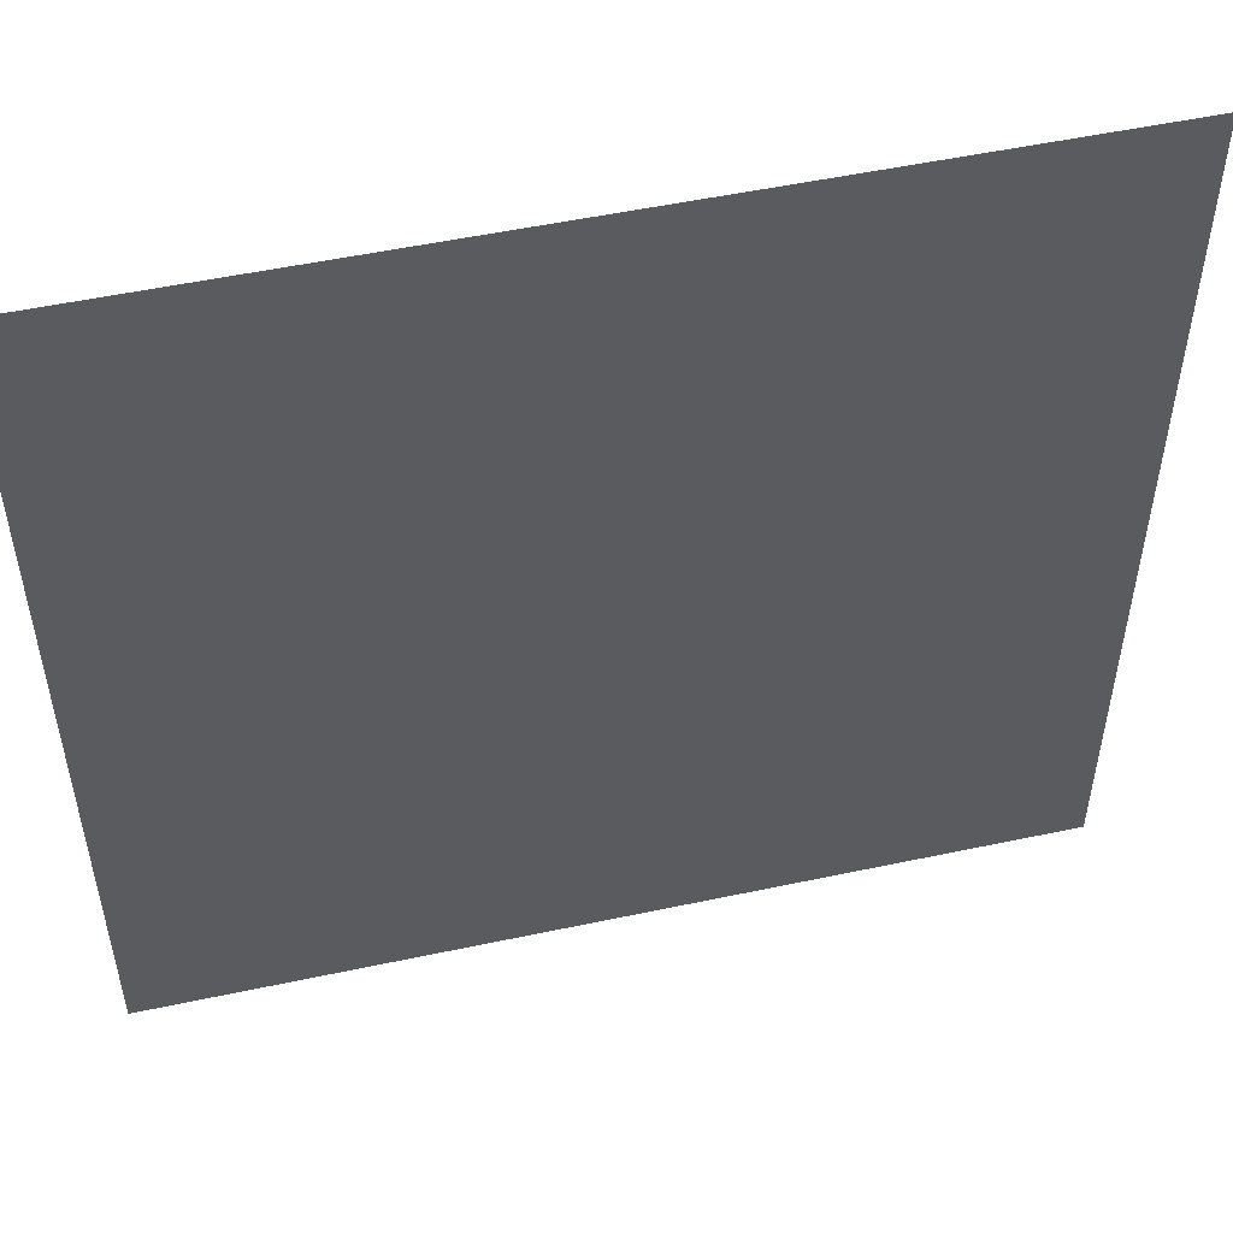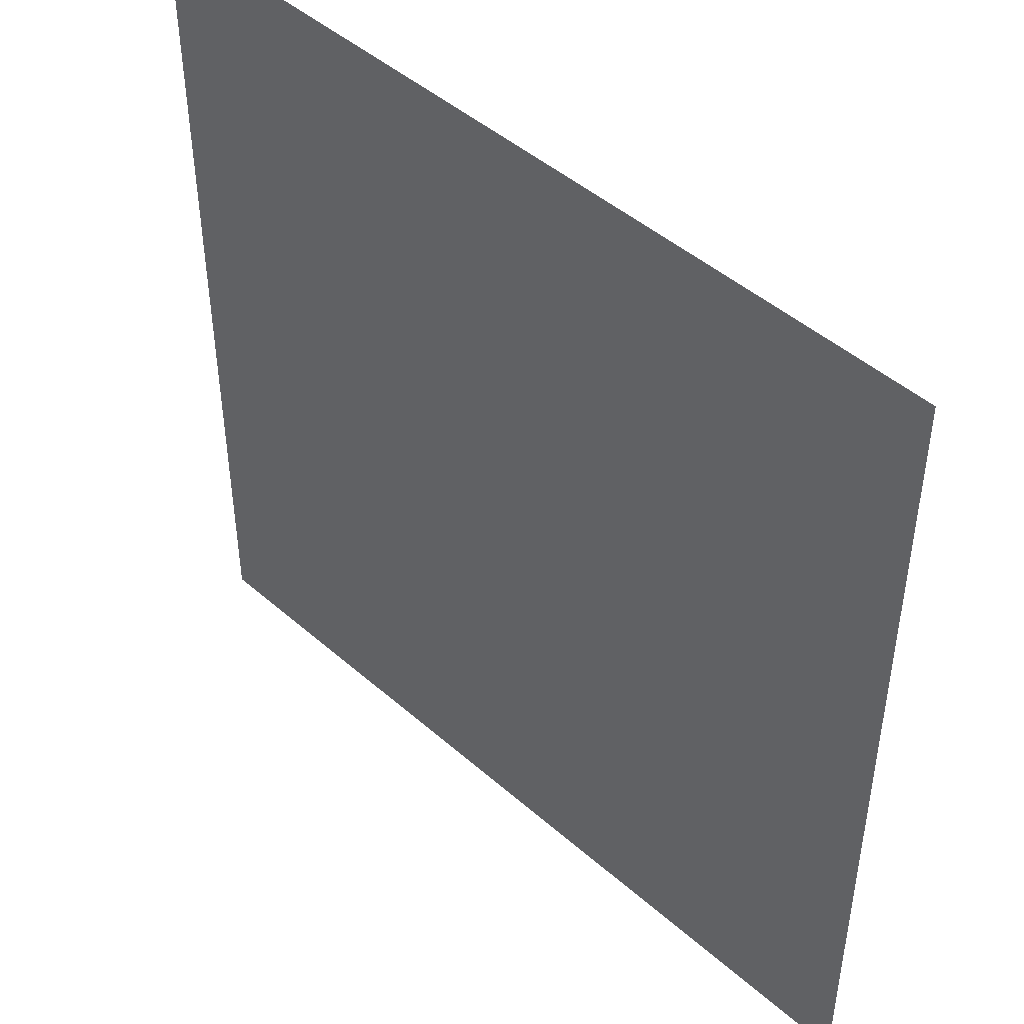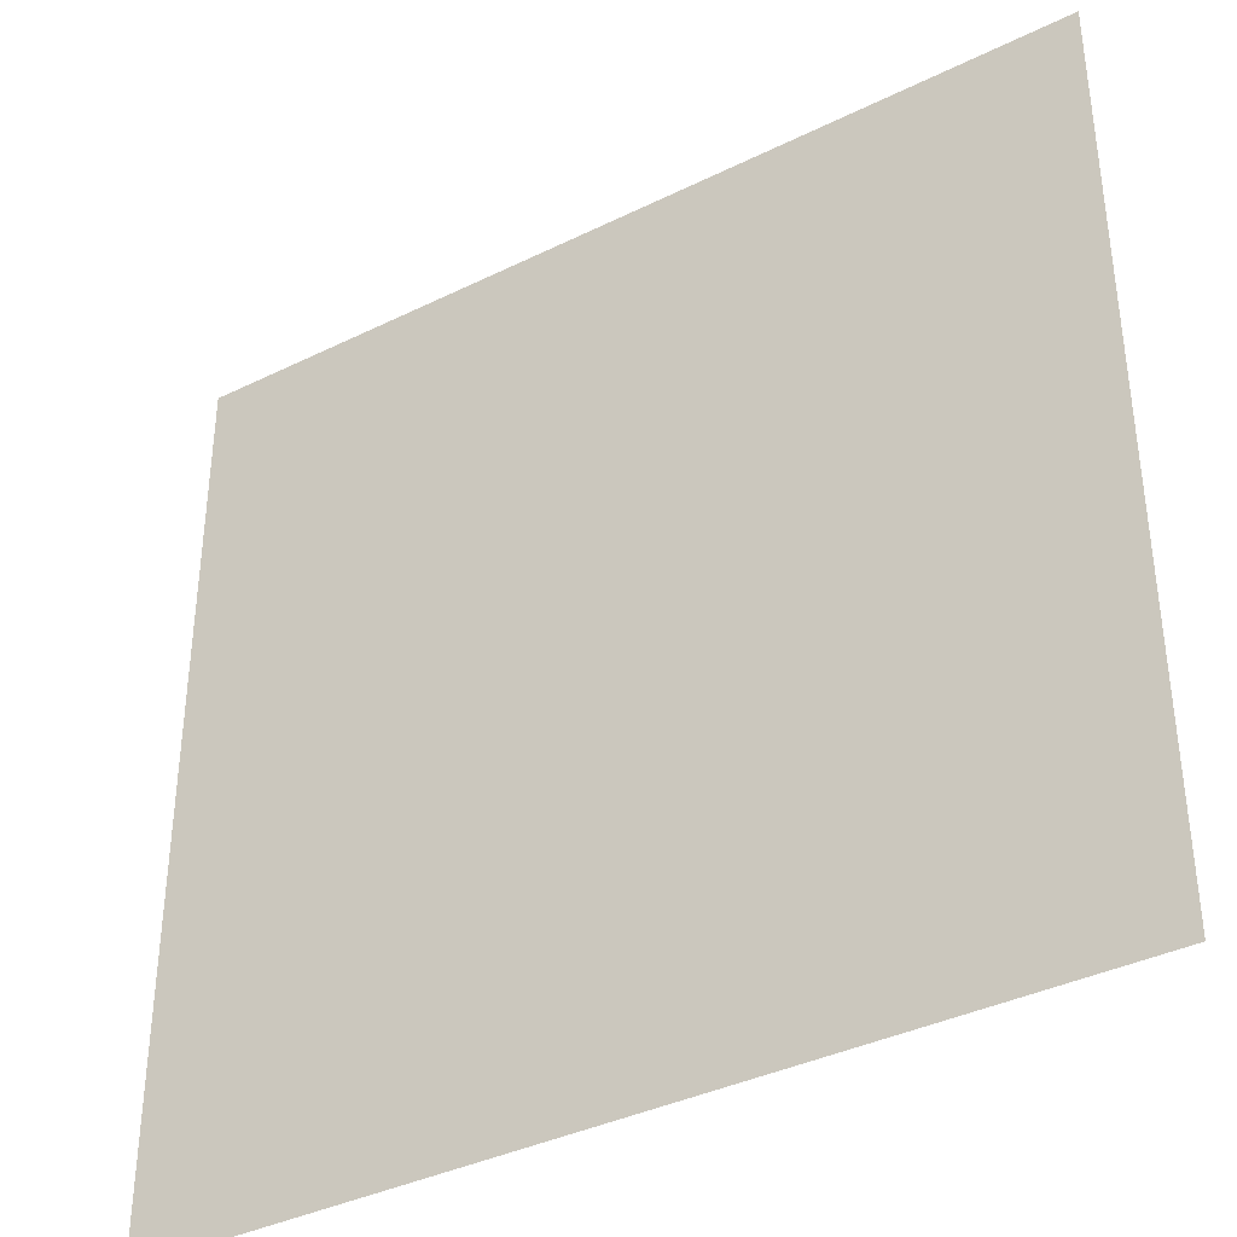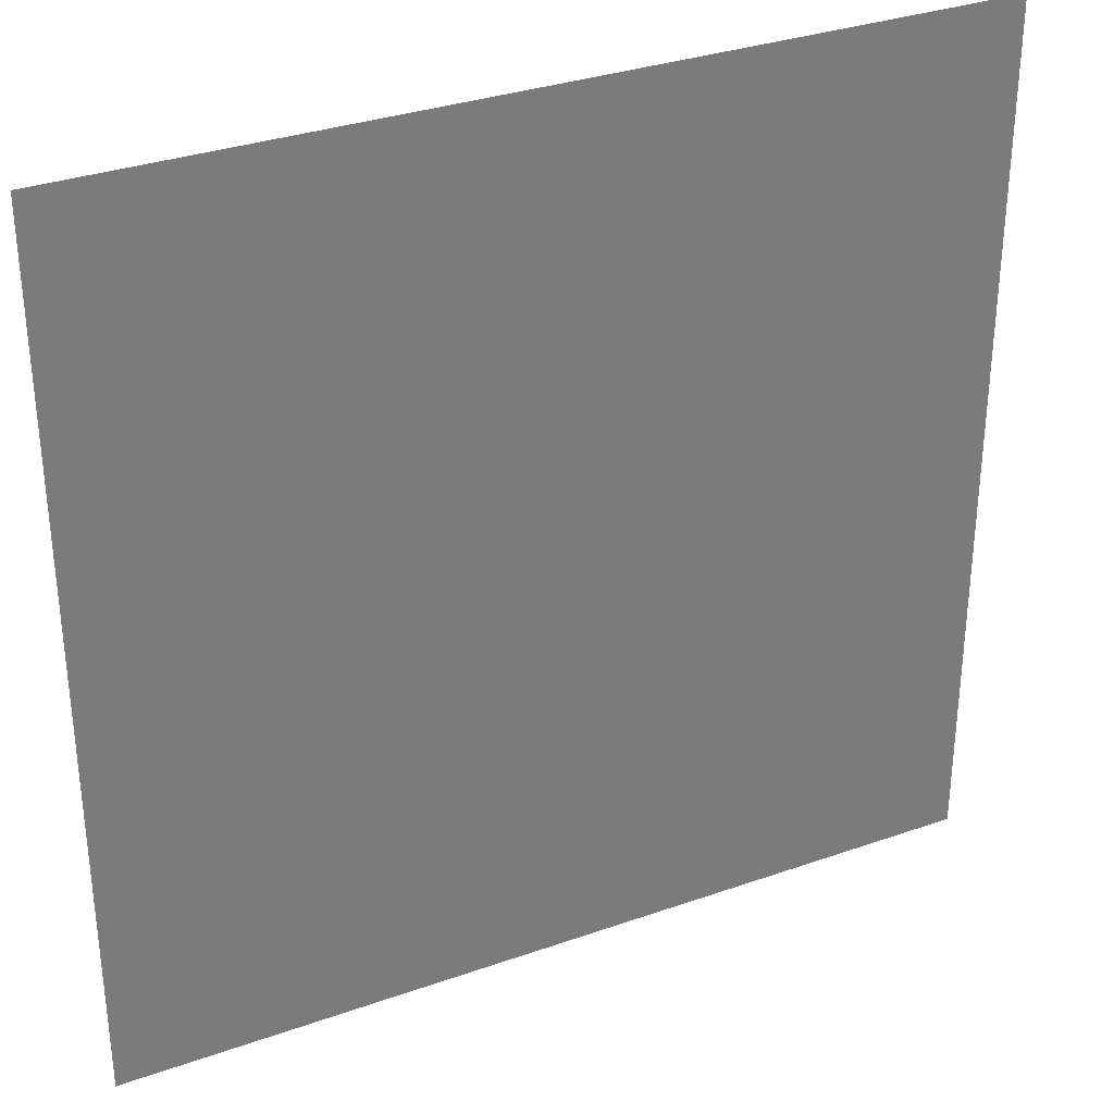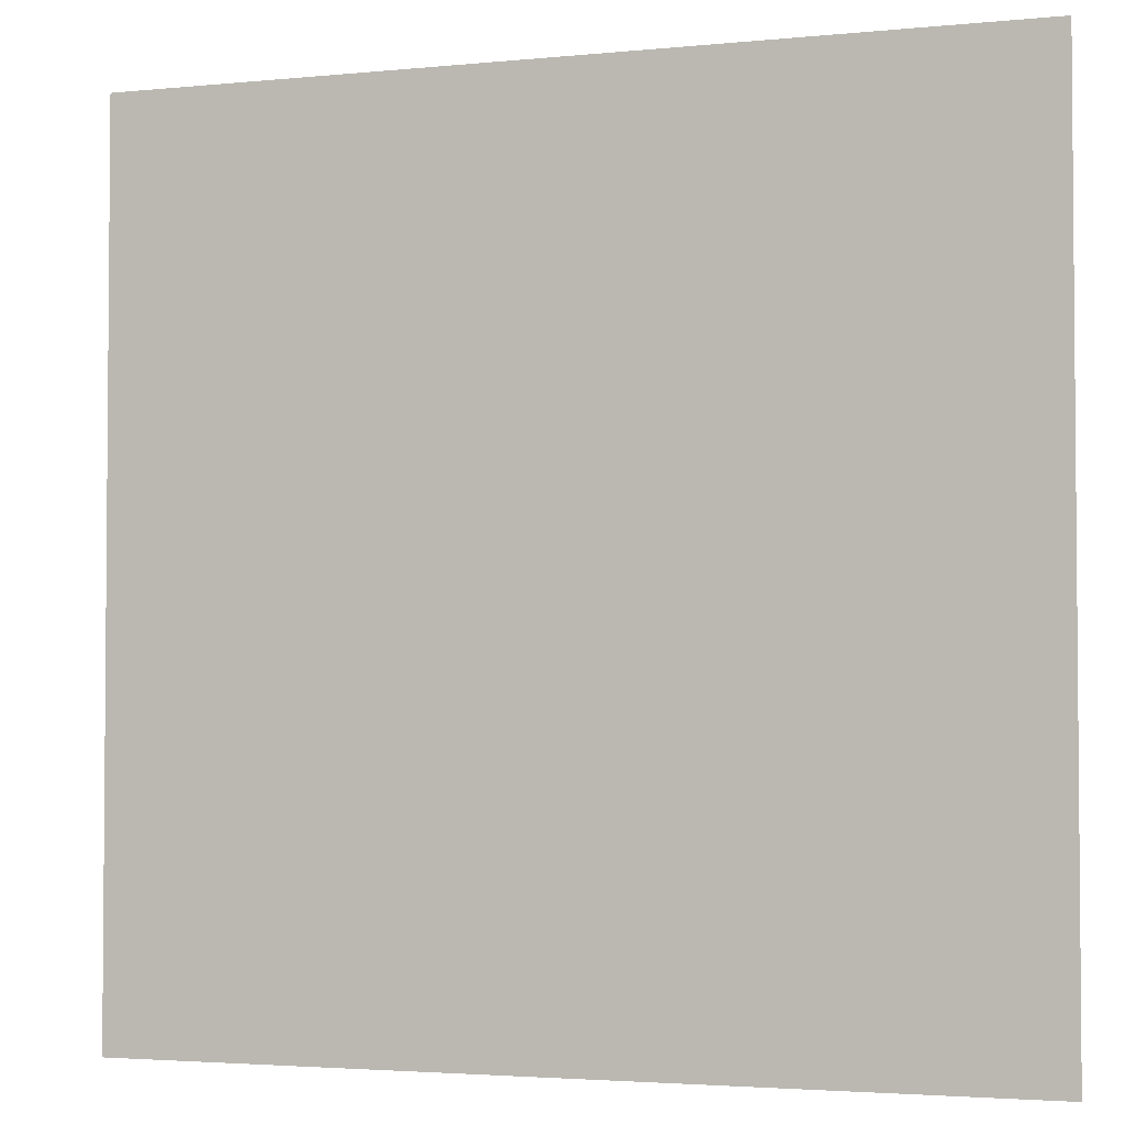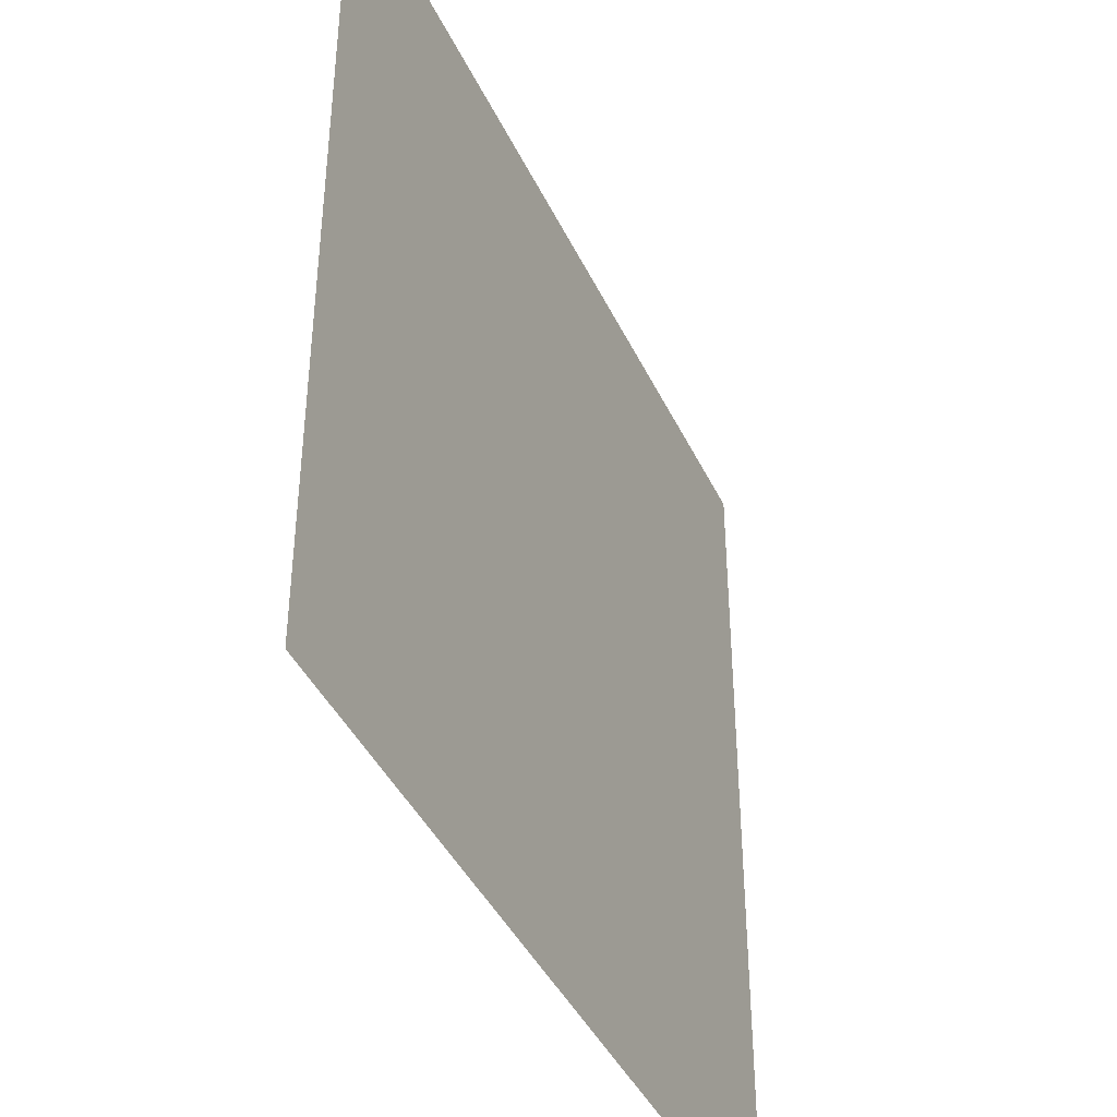
<metadata>
{"format":"obj","ext":"obj","renderer":"f3d","projection":"perspective","resolution":1024,"background":"white","views":[{"elev":52.0,"azim":167.0,"up":"+Y"},{"elev":46.5,"azim":44.9,"up":"+Y"},{"elev":-37.7,"azim":-147.8,"up":"+Y"},{"elev":32.8,"azim":154.0,"up":"+Y"},{"elev":-3.0,"azim":19.1,"up":"+Y"},{"elev":-41.9,"azim":-66.1,"up":"+Y"}]}
</metadata>
<code>
v -192 -416 0
v -1216 -416 0
v -1216 608 0
v -192 608 0
g testmap3_mesh_0012
f 1 2 3 4

</code>
